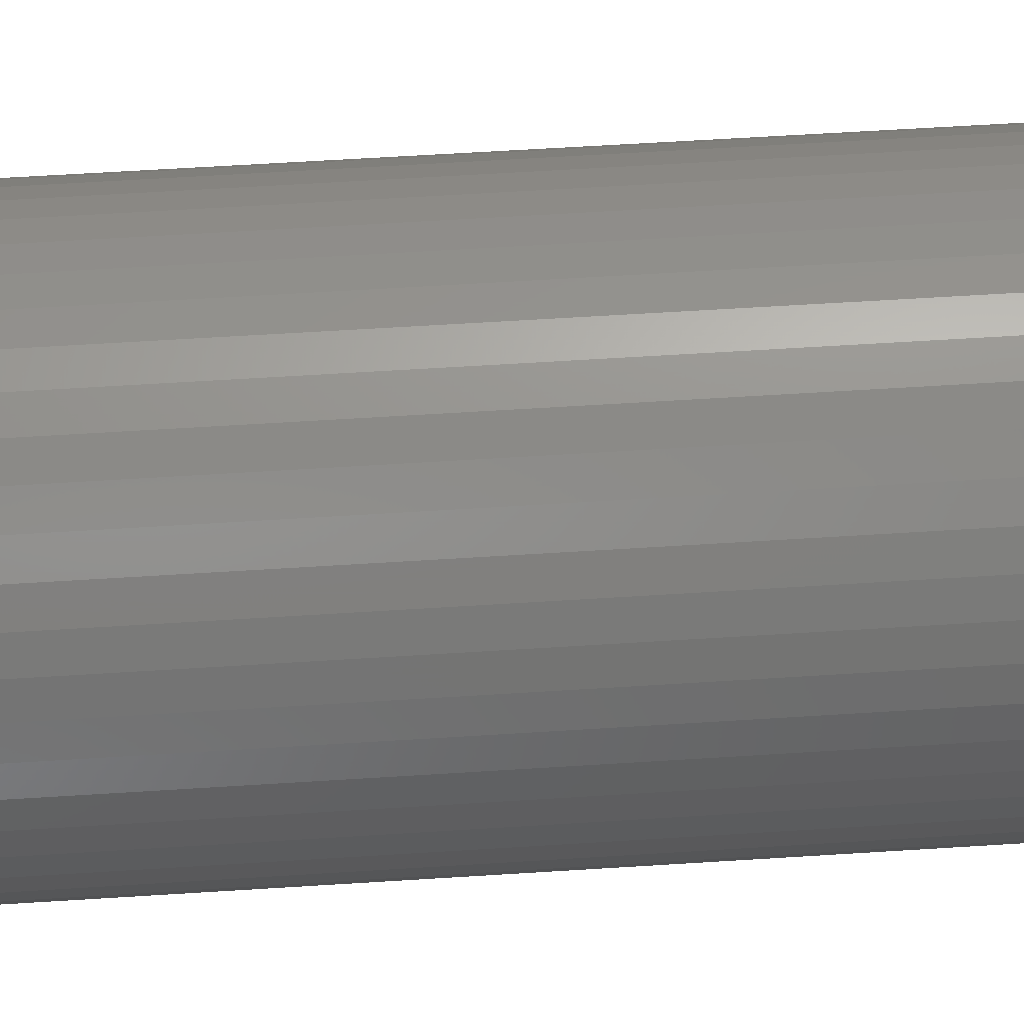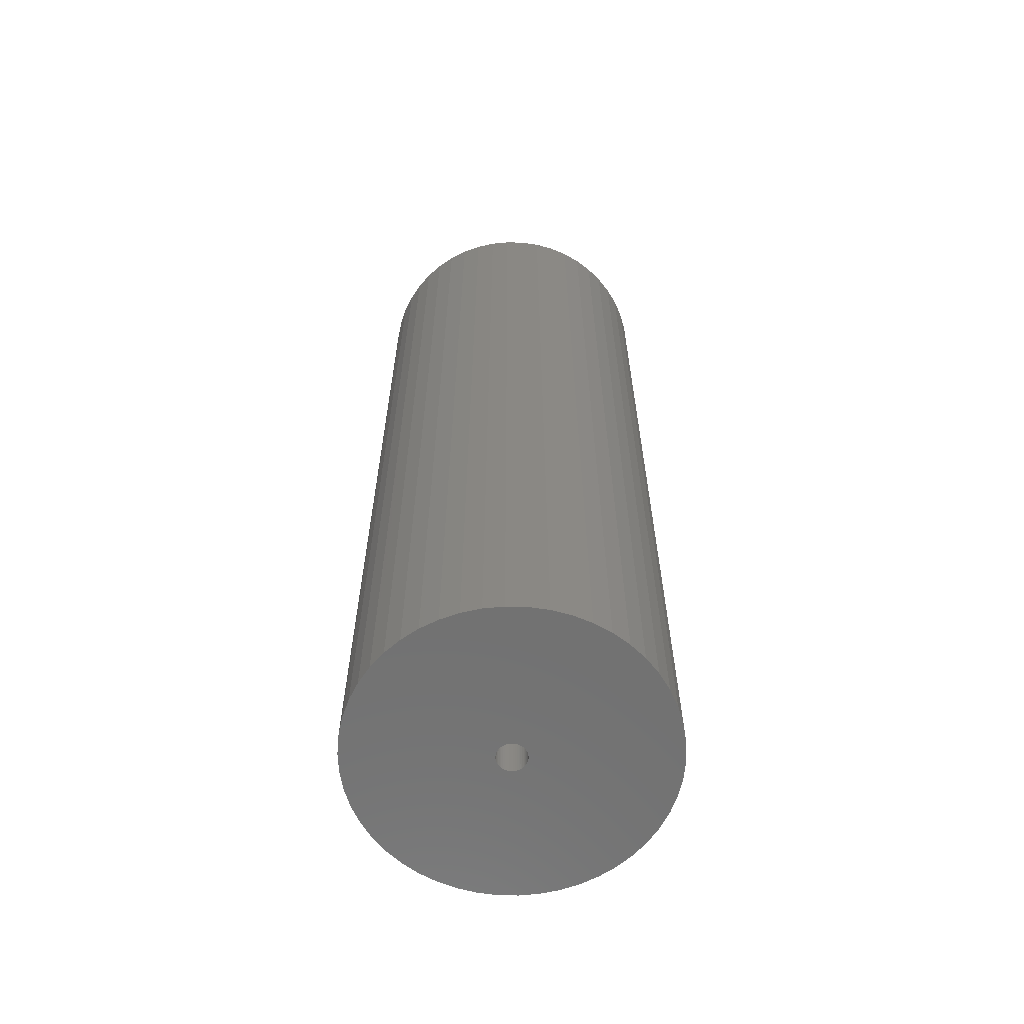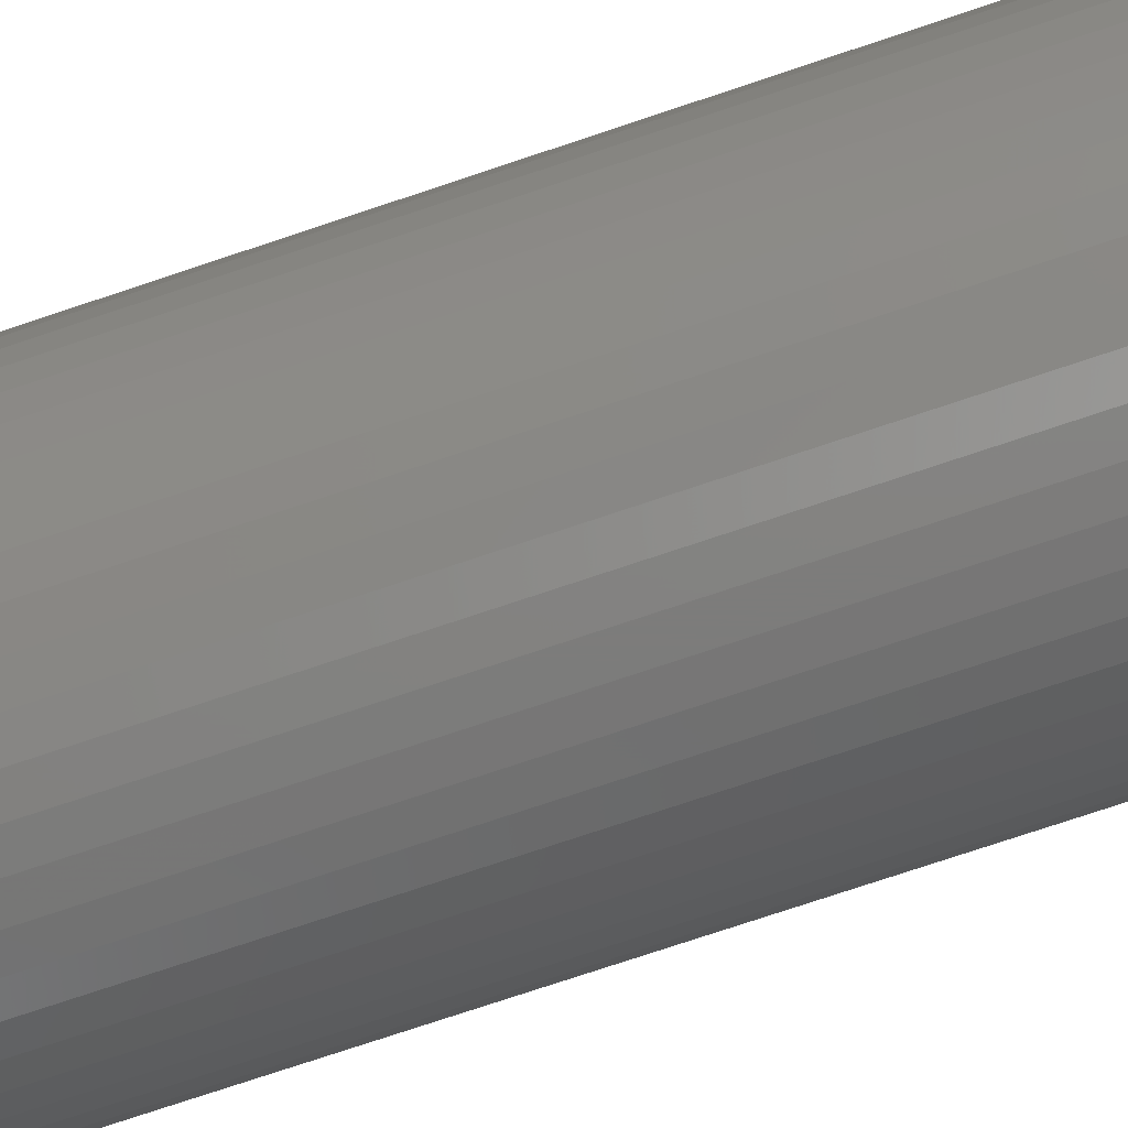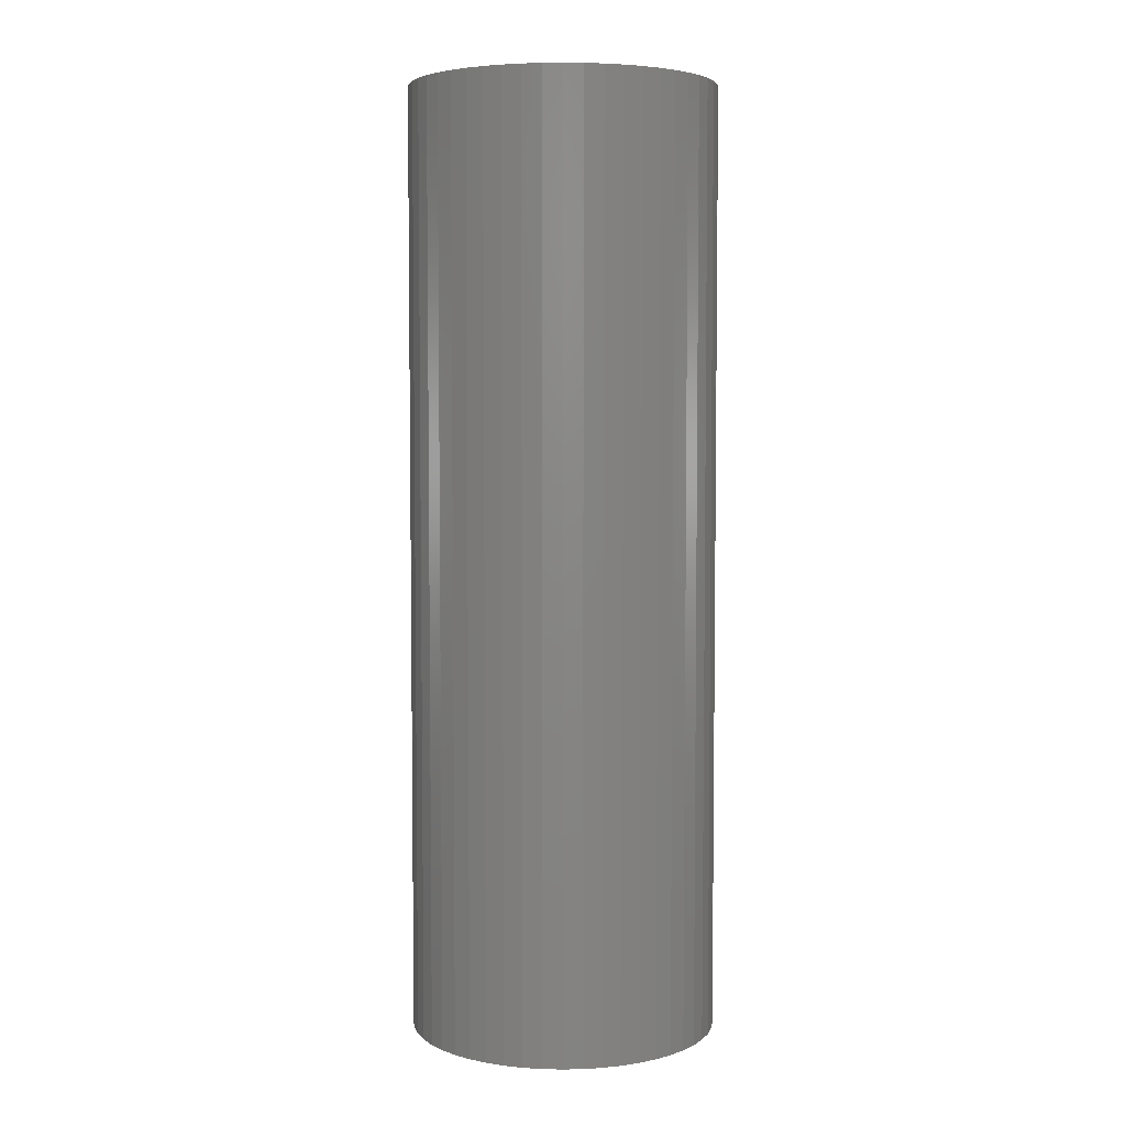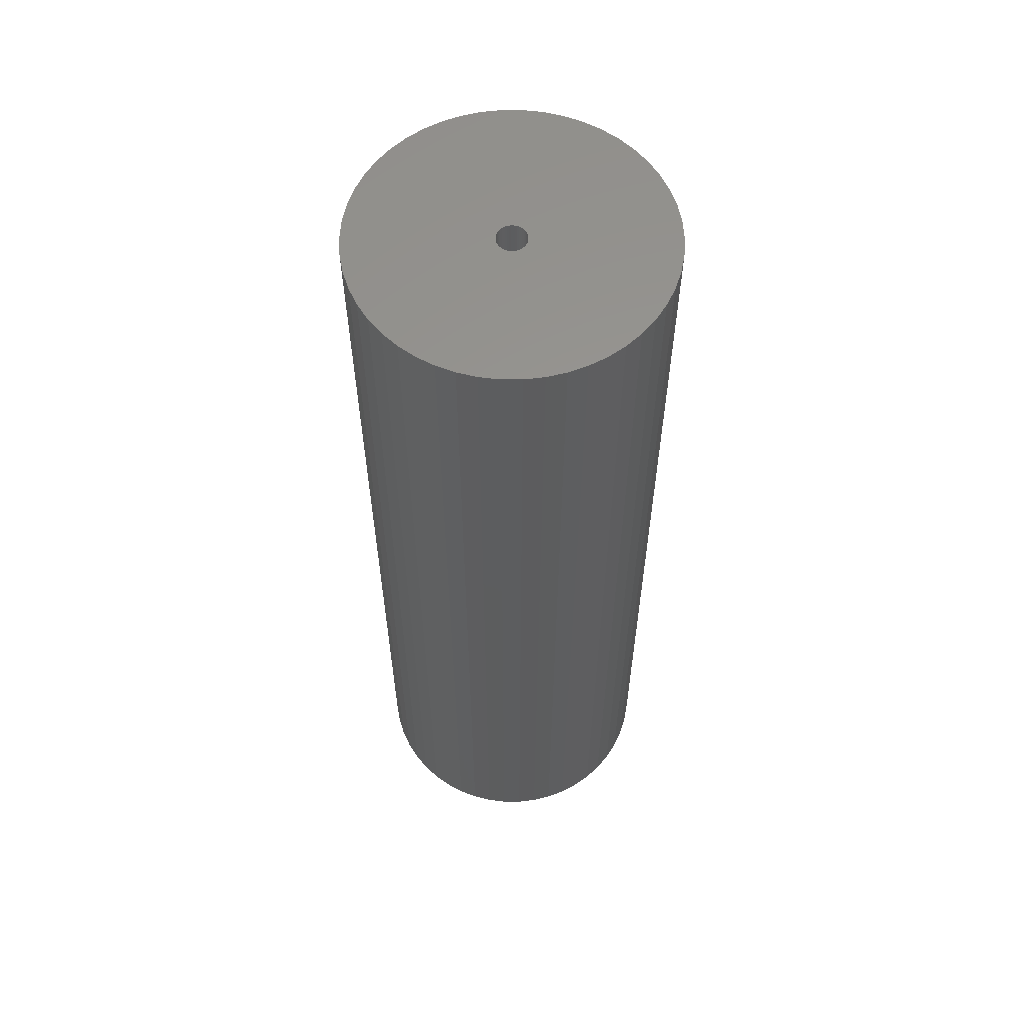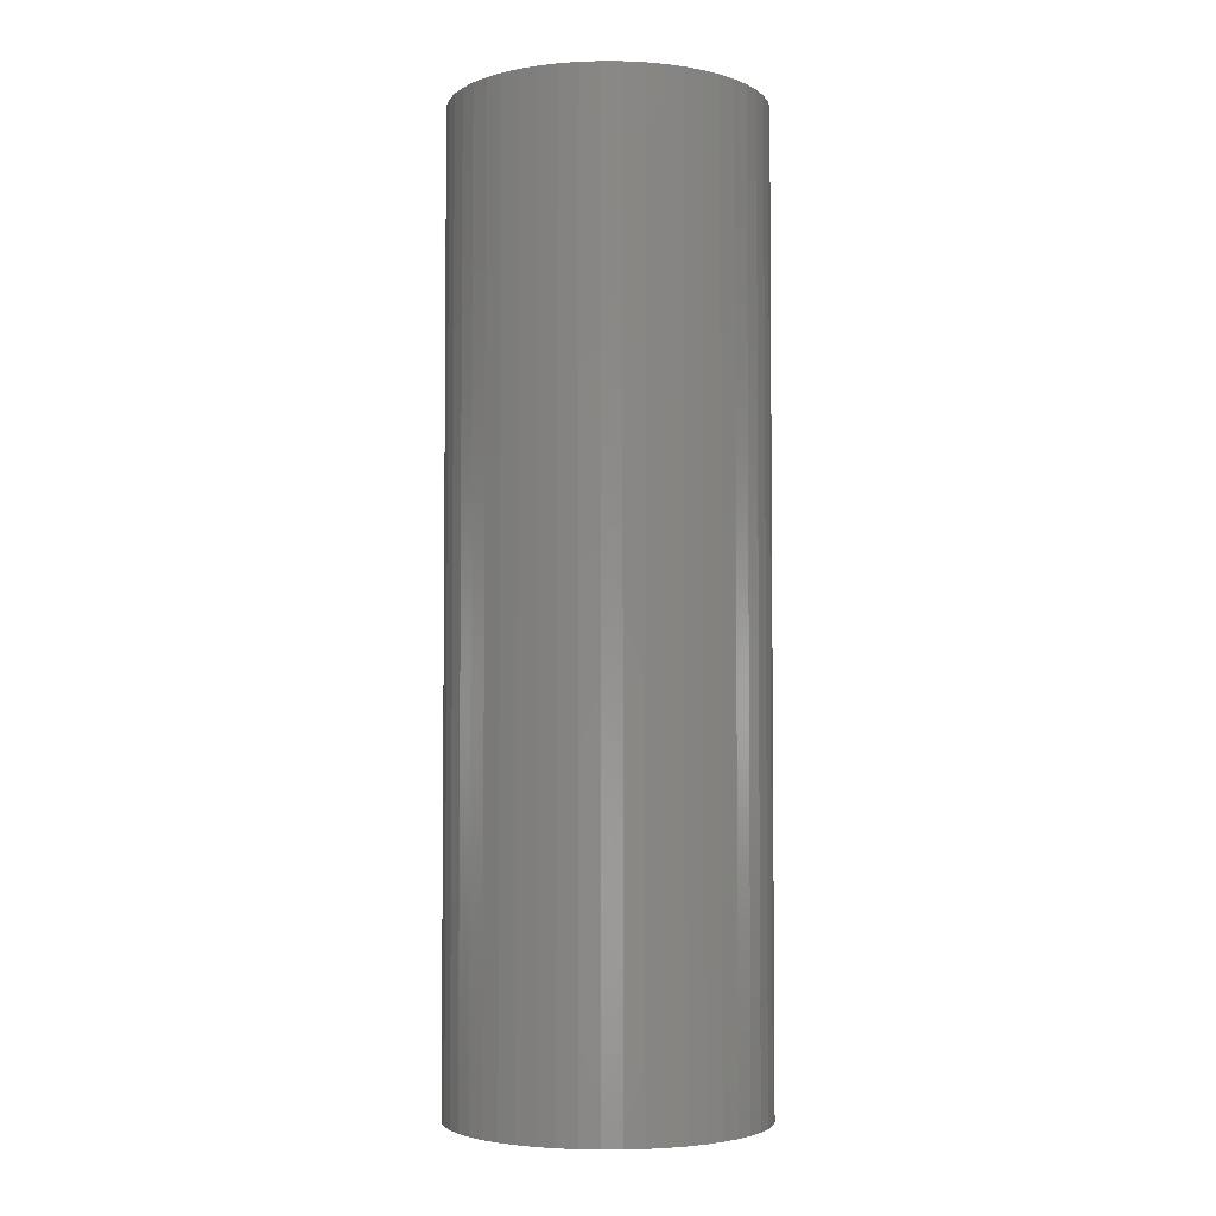
<metadata>
{"format":"stl","ext":"stl","renderer":"f3d","projection":"perspective","resolution":1024,"background":"white","views":[{"elev":56.7,"azim":-93.9,"up":"+Y"},{"elev":-62.8,"azim":-15.8,"up":"+Z"},{"elev":-75.7,"azim":108.5,"up":"+Y"},{"elev":4.8,"azim":46.9,"up":"+Z"},{"elev":59.0,"azim":100.9,"up":"+Z"},{"elev":-3.8,"azim":157.2,"up":"+Z"}]}
</metadata>
<code>
# stl→obj: 200 verts, 400 faces
v 16.25 0 50
v 16.12 2.037 -50
v 16.12 2.037 50
v 16.25 0 -50
v -16.25 0 -50
v -16.12 2.037 50
v -16.12 2.037 -50
v -16.25 0 50
v 1.02 16.22 -50
v -1.02 16.22 50
v 1.02 16.22 50
v -1.02 16.22 -50
v -1.02 -16.22 -50
v 1.02 -16.22 50
v -1.02 -16.22 50
v 1.02 -16.22 -50
v 11.85 11.12 -50
v 10.36 12.52 50
v 11.85 11.12 50
v 10.36 12.52 -50
v -10.36 12.52 -50
v -11.85 11.12 50
v -10.36 12.52 50
v -11.85 11.12 -50
v -5.022 15.45 -50
v -6.919 14.7 50
v -5.022 15.45 50
v -6.919 14.7 -50
v 15.11 5.982 50
v 14.24 7.829 -50
v 14.24 7.829 50
v 15.11 5.982 -50
v 15.74 4.041 -50
v 15.74 4.041 50
v 13.15 9.552 -50
v 13.15 9.552 50
v 6.919 14.7 -50
v 5.022 15.45 50
v 6.919 14.7 50
v 5.022 15.45 -50
v 3.045 15.96 50
v 3.045 15.96 -50
v 8.707 13.72 50
v 8.707 13.72 -50
v -15.11 5.982 -50
v -14.24 7.829 50
v -14.24 7.829 -50
v -15.11 5.982 50
v -13.15 9.552 -50
v -13.15 9.552 50
v -15.74 4.041 -50
v -15.74 4.041 50
v -8.707 13.72 50
v -8.707 13.72 -50
v -3.045 15.96 50
v -3.045 15.96 -50
v 3.045 -15.96 50
v 3.045 -15.96 -50
v 1.55 0 50
v 1.538 0.1943 50
v 16.12 -2.037 50
v 1.501 0.3855 50
v 1.538 -0.1943 50
v 1.441 0.5706 50
v 15.74 -4.041 50
v 1.358 0.7467 50
v 1.501 -0.3855 50
v 1.254 0.9111 50
v 15.11 -5.982 50
v 1.13 1.061 50
v 1.441 -0.5706 50
v 0.988 1.194 50
v 14.24 -7.829 50
v 0.8305 1.309 50
v 1.358 -0.7467 50
v 0.66 1.402 50
v 13.15 -9.552 50
v 0.479 1.474 50
v 1.254 -0.9111 50
v 11.85 -11.12 50
v 0.2904 1.523 50
v 0.09732 1.547 50
v -0.09732 1.547 50
v -0.2904 1.523 50
v -0.479 1.474 50
v -0.66 1.402 50
v -0.8305 1.309 50
v -0.988 1.194 50
v -1.13 1.061 50
v -1.254 0.9111 50
v 1.13 -1.061 50
v 10.36 -12.52 50
v 0.988 -1.194 50
v 8.707 -13.72 50
v 0.8305 -1.309 50
v 6.919 -14.7 50
v 0.66 -1.402 50
v 5.022 -15.45 50
v 0.479 -1.474 50
v 0.2904 -1.523 50
v 0.09732 -1.547 50
v -0.09732 -1.547 50
v -0.2904 -1.523 50
v -3.045 -15.96 50
v -0.479 -1.474 50
v -5.022 -15.45 50
v -0.66 -1.402 50
v -6.919 -14.7 50
v -0.8305 -1.309 50
v -8.707 -13.72 50
v -0.988 -1.194 50
v -10.36 -12.52 50
v -1.13 -1.061 50
v -11.85 -11.12 50
v -1.254 -0.9111 50
v -13.15 -9.552 50
v -1.358 -0.7467 50
v -14.24 -7.829 50
v -1.441 -0.5706 50
v -15.11 -5.982 50
v -1.501 -0.3855 50
v -15.74 -4.041 50
v -1.538 -0.1943 50
v -16.12 -2.037 50
v -1.55 0 50
v -1.358 0.7467 50
v -1.441 0.5706 50
v -1.501 0.3855 50
v -1.538 0.1943 50
v 16.12 -2.037 -50
v 15.74 -4.041 -50
v 15.11 -5.982 -50
v -14.24 -7.829 -50
v -15.11 -5.982 -50
v 1.55 0 -50
v 1.538 -0.1943 -50
v 1.501 -0.3855 -50
v 1.538 0.1943 -50
v 1.441 -0.5706 -50
v 14.24 -7.829 -50
v 1.358 -0.7467 -50
v 13.15 -9.552 -50
v 1.501 0.3855 -50
v 1.254 -0.9111 -50
v 11.85 -11.12 -50
v 1.13 -1.061 -50
v 10.36 -12.52 -50
v 1.441 0.5706 -50
v 0.988 -1.194 -50
v 8.707 -13.72 -50
v 0.8305 -1.309 -50
v 6.919 -14.7 -50
v 1.358 0.7467 -50
v 0.66 -1.402 -50
v 5.022 -15.45 -50
v 0.479 -1.474 -50
v 1.254 0.9111 -50
v 0.2904 -1.523 -50
v 0.09732 -1.547 -50
v -0.09732 -1.547 -50
v -0.2904 -1.523 -50
v -3.045 -15.96 -50
v -0.479 -1.474 -50
v -5.022 -15.45 -50
v -0.66 -1.402 -50
v -6.919 -14.7 -50
v -0.8305 -1.309 -50
v -8.707 -13.72 -50
v -0.988 -1.194 -50
v -10.36 -12.52 -50
v -1.13 -1.061 -50
v -11.85 -11.12 -50
v -1.254 -0.9111 -50
v 1.13 1.061 -50
v 0.988 1.194 -50
v 0.8305 1.309 -50
v 0.66 1.402 -50
v 0.479 1.474 -50
v 0.2904 1.523 -50
v 0.09732 1.547 -50
v -0.09732 1.547 -50
v -0.2904 1.523 -50
v -0.479 1.474 -50
v -0.66 1.402 -50
v -0.8305 1.309 -50
v -0.988 1.194 -50
v -1.13 1.061 -50
v -1.254 0.9111 -50
v -1.358 0.7467 -50
v -1.441 0.5706 -50
v -1.501 0.3855 -50
v -1.538 0.1943 -50
v -1.55 0 -50
v -13.15 -9.552 -50
v -1.358 -0.7467 -50
v -1.441 -0.5706 -50
v -1.501 -0.3855 -50
v -15.74 -4.041 -50
v -1.538 -0.1943 -50
v -16.12 -2.037 -50
f 1 2 3
f 2 1 4
f 5 6 7
f 6 5 8
f 9 10 11
f 10 9 12
f 13 14 15
f 14 13 16
f 17 18 19
f 18 17 20
f 21 22 23
f 22 21 24
f 25 26 27
f 26 25 28
f 29 30 31
f 30 29 32
f 3 33 34
f 33 3 2
f 31 35 36
f 35 31 30
f 37 38 39
f 38 37 40
f 40 41 38
f 41 40 42
f 20 43 18
f 43 20 44
f 45 46 47
f 46 45 48
f 49 22 24
f 22 49 50
f 51 48 45
f 48 51 52
f 28 53 26
f 53 28 54
f 12 55 10
f 55 12 56
f 16 57 14
f 57 16 58
f 34 32 29
f 32 34 33
f 36 17 19
f 17 36 35
f 42 11 41
f 11 42 9
f 44 39 43
f 39 44 37
f 47 50 49
f 50 47 46
f 7 52 51
f 52 7 6
f 59 1 3
f 60 3 34
f 1 59 61
f 62 34 29
f 63 61 59
f 64 29 31
f 61 63 65
f 66 31 36
f 67 65 63
f 68 36 19
f 65 67 69
f 70 19 18
f 71 69 67
f 72 18 43
f 69 71 73
f 74 43 39
f 75 73 71
f 76 39 38
f 73 75 77
f 78 38 41
f 79 77 75
f 77 79 80
f 3 60 59
f 34 62 60
f 29 64 62
f 31 66 64
f 36 68 66
f 19 70 68
f 81 41 11
f 18 72 70
f 43 74 72
f 39 76 74
f 38 78 76
f 41 81 78
f 11 82 81
f 11 83 82
f 10 83 11
f 83 10 84
f 55 84 10
f 84 55 85
f 27 85 55
f 85 27 86
f 26 86 27
f 86 26 87
f 53 87 26
f 87 53 88
f 23 88 53
f 88 23 89
f 22 89 23
f 89 22 90
f 91 80 79
f 80 91 92
f 93 92 91
f 92 93 94
f 95 94 93
f 94 95 96
f 97 96 95
f 96 97 98
f 99 98 97
f 98 99 57
f 100 57 99
f 57 100 14
f 101 14 100
f 102 14 101
f 15 102 103
f 104 103 105
f 106 105 107
f 108 107 109
f 110 109 111
f 102 15 14
f 112 111 113
f 114 113 115
f 116 115 117
f 118 117 119
f 120 119 121
f 122 121 123
f 124 123 125
f 50 90 22
f 103 104 15
f 90 50 126
f 105 106 104
f 46 126 50
f 107 108 106
f 126 46 127
f 109 110 108
f 48 127 46
f 111 112 110
f 127 48 128
f 113 114 112
f 52 128 48
f 115 116 114
f 128 52 129
f 117 118 116
f 6 129 52
f 119 120 118
f 129 6 125
f 121 122 120
f 8 125 6
f 123 124 122
f 125 8 124
f 54 23 53
f 23 54 21
f 56 27 55
f 27 56 25
f 61 4 1
f 4 61 130
f 69 131 65
f 131 69 132
f 65 130 61
f 130 65 131
f 133 120 134
f 120 133 118
f 135 4 130
f 136 130 131
f 4 135 2
f 137 131 132
f 138 2 135
f 139 132 140
f 2 138 33
f 141 140 142
f 143 33 138
f 144 142 145
f 33 143 32
f 146 145 147
f 148 32 143
f 149 147 150
f 32 148 30
f 151 150 152
f 153 30 148
f 154 152 155
f 30 153 35
f 156 155 58
f 157 35 153
f 35 157 17
f 130 136 135
f 131 137 136
f 132 139 137
f 140 141 139
f 142 144 141
f 145 146 144
f 158 58 16
f 147 149 146
f 150 151 149
f 152 154 151
f 155 156 154
f 58 158 156
f 16 159 158
f 16 160 159
f 13 160 16
f 160 13 161
f 162 161 13
f 161 162 163
f 164 163 162
f 163 164 165
f 166 165 164
f 165 166 167
f 168 167 166
f 167 168 169
f 170 169 168
f 169 170 171
f 172 171 170
f 171 172 173
f 174 17 157
f 17 174 20
f 175 20 174
f 20 175 44
f 176 44 175
f 44 176 37
f 177 37 176
f 37 177 40
f 178 40 177
f 40 178 42
f 179 42 178
f 42 179 9
f 180 9 179
f 181 9 180
f 12 181 182
f 56 182 183
f 25 183 184
f 28 184 185
f 54 185 186
f 181 12 9
f 21 186 187
f 24 187 188
f 49 188 189
f 47 189 190
f 45 190 191
f 51 191 192
f 7 192 193
f 194 173 172
f 182 56 12
f 173 194 195
f 183 25 56
f 133 195 194
f 184 28 25
f 195 133 196
f 185 54 28
f 134 196 133
f 186 21 54
f 196 134 197
f 187 24 21
f 198 197 134
f 188 49 24
f 197 198 199
f 189 47 49
f 200 199 198
f 190 45 47
f 199 200 193
f 191 51 45
f 5 193 200
f 192 7 51
f 193 5 7
f 150 92 94
f 92 150 147
f 134 122 198
f 122 134 120
f 147 80 92
f 80 147 145
f 152 94 96
f 94 152 150
f 155 96 98
f 96 155 152
f 58 98 57
f 98 58 155
f 73 132 69
f 132 73 140
f 77 140 73
f 140 77 142
f 162 15 104
f 15 162 13
f 166 106 108
f 106 166 164
f 164 104 106
f 104 164 162
f 172 116 194
f 116 172 114
f 172 112 114
f 112 172 170
f 198 124 200
f 124 198 122
f 200 8 5
f 8 200 124
f 80 142 77
f 142 80 145
f 168 108 110
f 108 168 166
f 170 110 112
f 110 170 168
f 194 118 133
f 118 194 116
f 148 66 153
f 66 148 64
f 128 190 127
f 190 128 191
f 153 68 157
f 68 153 66
f 179 78 81
f 78 179 178
f 178 76 78
f 76 178 177
f 184 85 86
f 85 184 183
f 127 189 126
f 189 127 190
f 137 63 136
f 63 137 67
f 176 72 74
f 72 176 175
f 90 187 89
f 187 90 188
f 185 86 87
f 86 185 184
f 183 84 85
f 84 183 182
f 135 60 138
f 60 135 59
f 139 67 137
f 67 139 71
f 169 113 111
f 113 169 171
f 117 196 119
f 196 117 195
f 158 101 100
f 101 158 159
f 149 95 93
f 95 149 151
f 143 64 148
f 64 143 62
f 175 70 72
f 70 175 174
f 181 82 83
f 82 181 180
f 177 74 76
f 74 177 176
f 125 192 129
f 192 125 193
f 126 188 90
f 188 126 189
f 182 83 84
f 83 182 181
f 186 87 88
f 87 186 185
f 187 88 89
f 88 187 186
f 136 59 135
f 59 136 63
f 144 75 141
f 75 144 79
f 113 173 115
f 173 113 171
f 156 100 99
f 100 156 158
f 138 62 143
f 62 138 60
f 157 70 174
f 70 157 68
f 180 81 82
f 81 180 179
f 129 191 128
f 191 129 192
f 141 71 139
f 71 141 75
f 161 105 103
f 105 161 163
f 160 103 102
f 103 160 161
f 123 193 125
f 193 123 199
f 119 197 121
f 197 119 196
f 151 97 95
f 97 151 154
f 146 79 144
f 79 146 91
f 159 102 101
f 102 159 160
f 165 109 107
f 109 165 167
f 121 199 123
f 199 121 197
f 115 195 117
f 195 115 173
f 154 99 97
f 99 154 156
f 146 93 91
f 93 146 149
f 167 111 109
f 111 167 169
f 163 107 105
f 107 163 165

</code>
